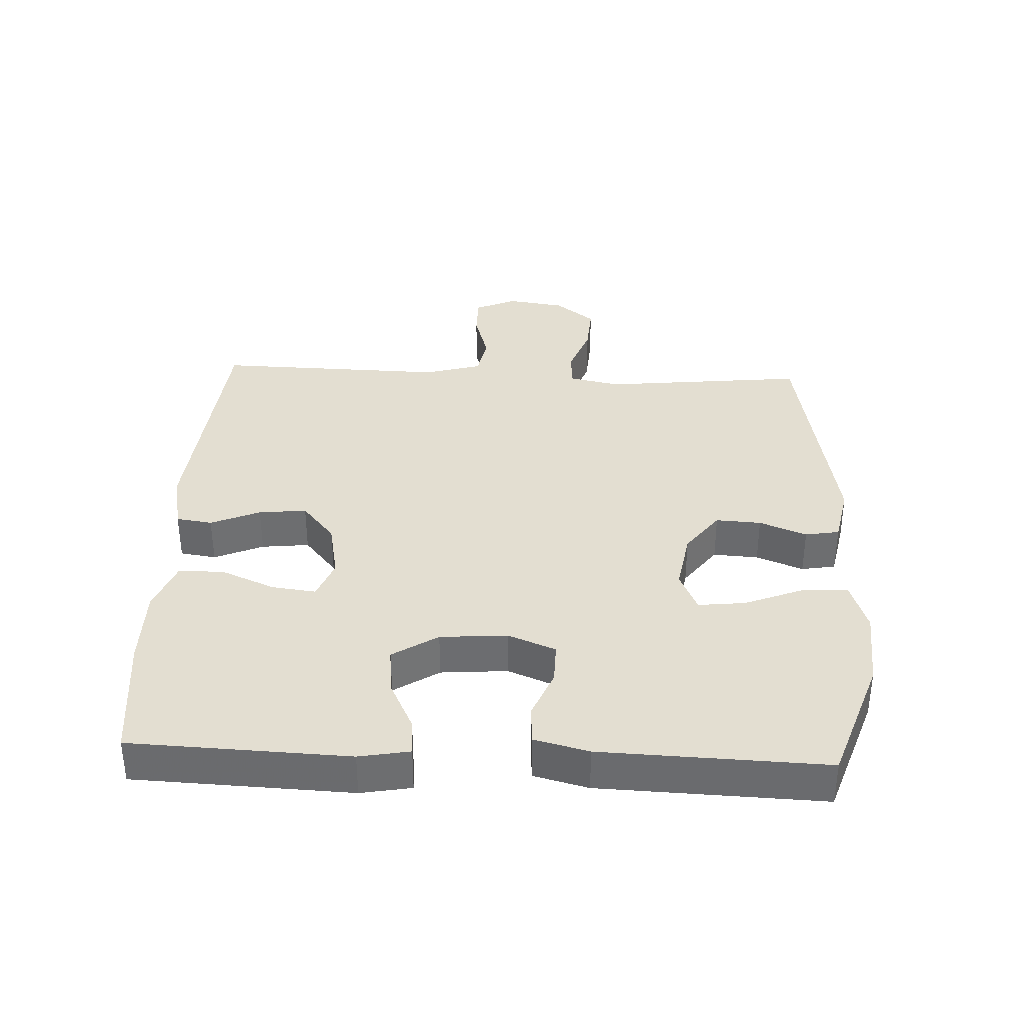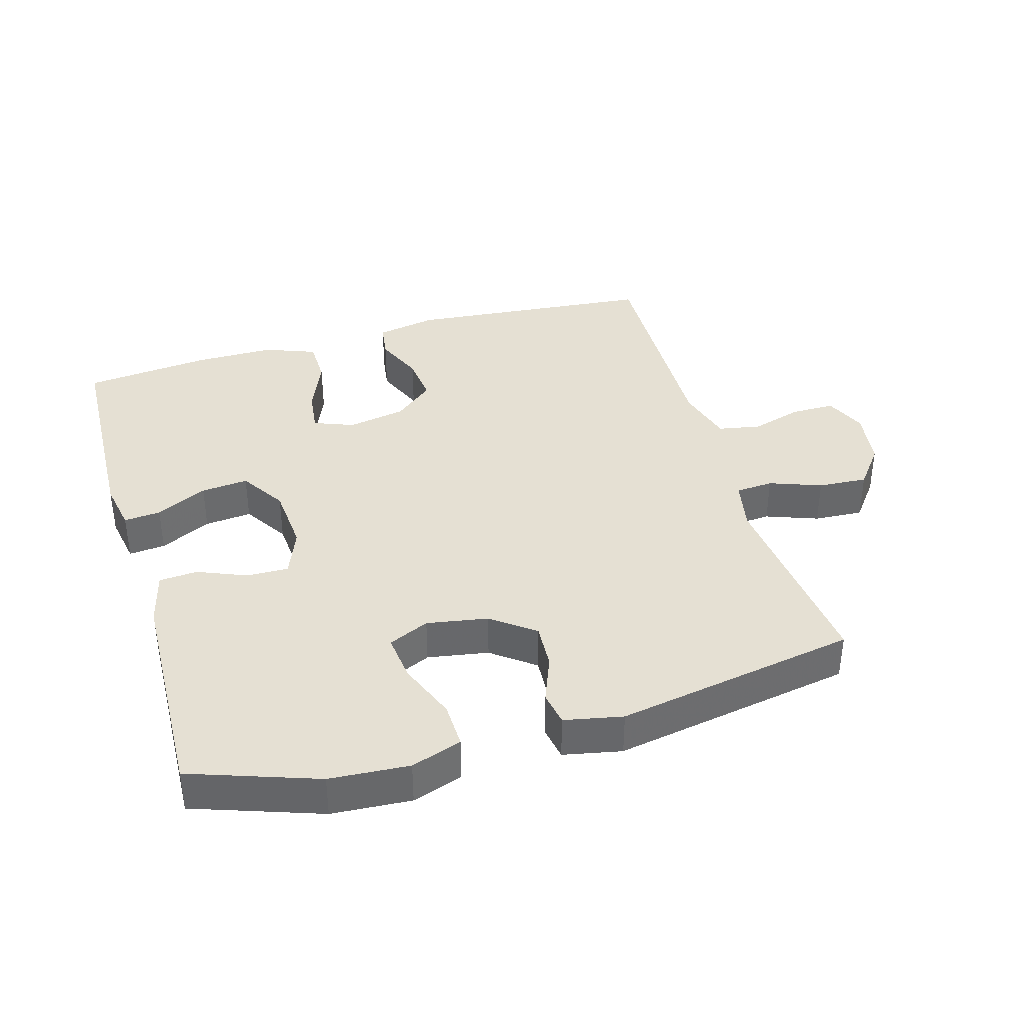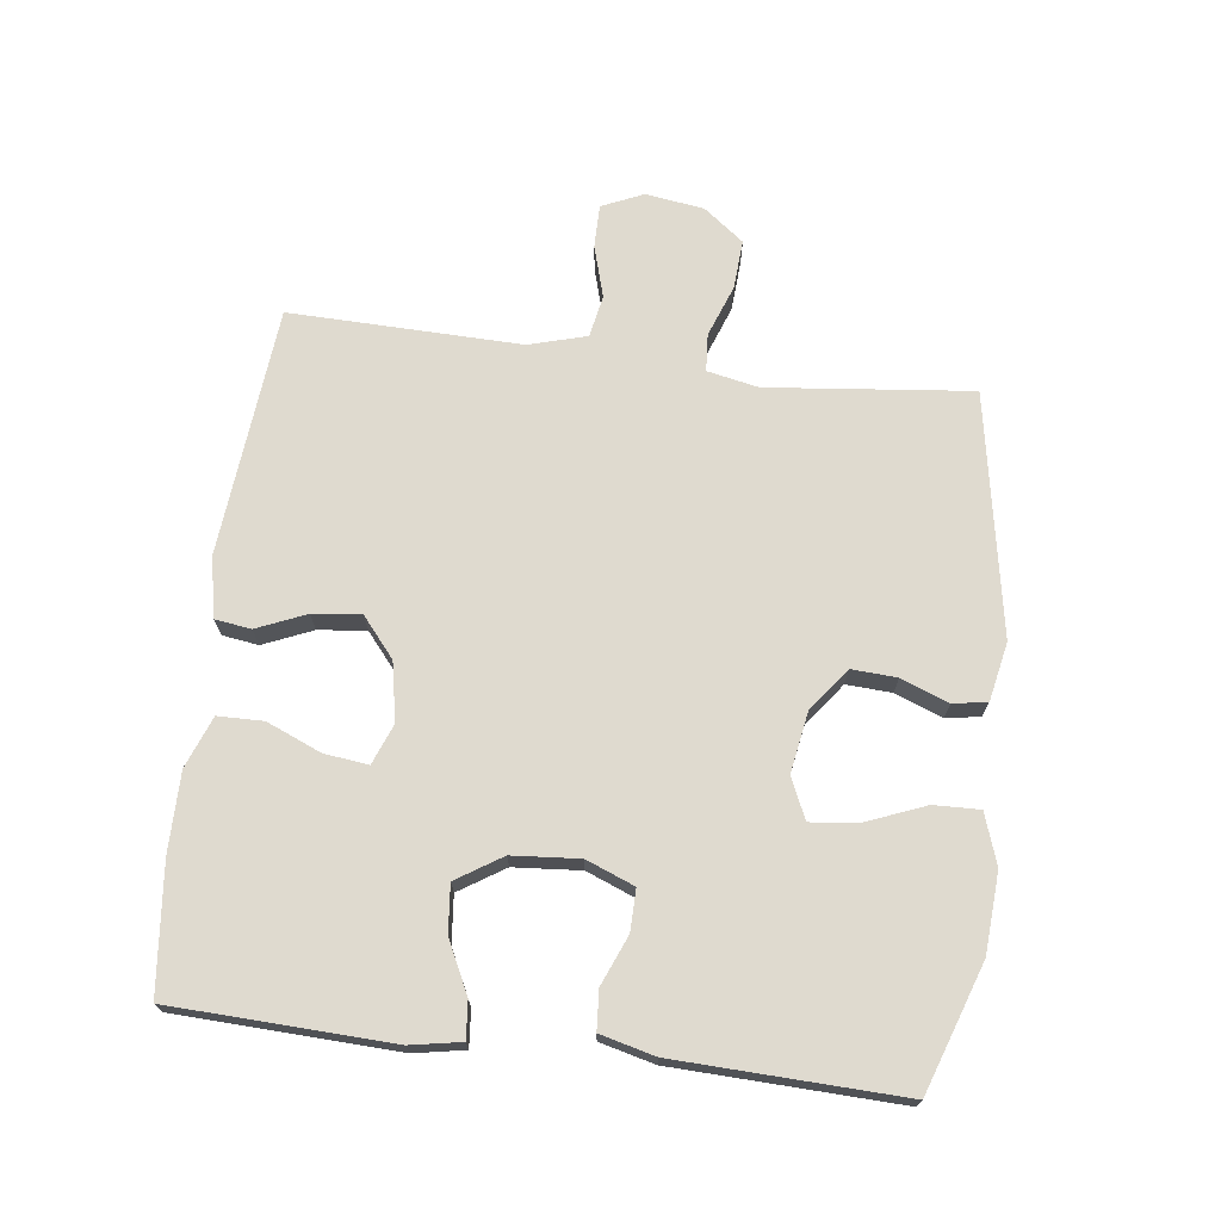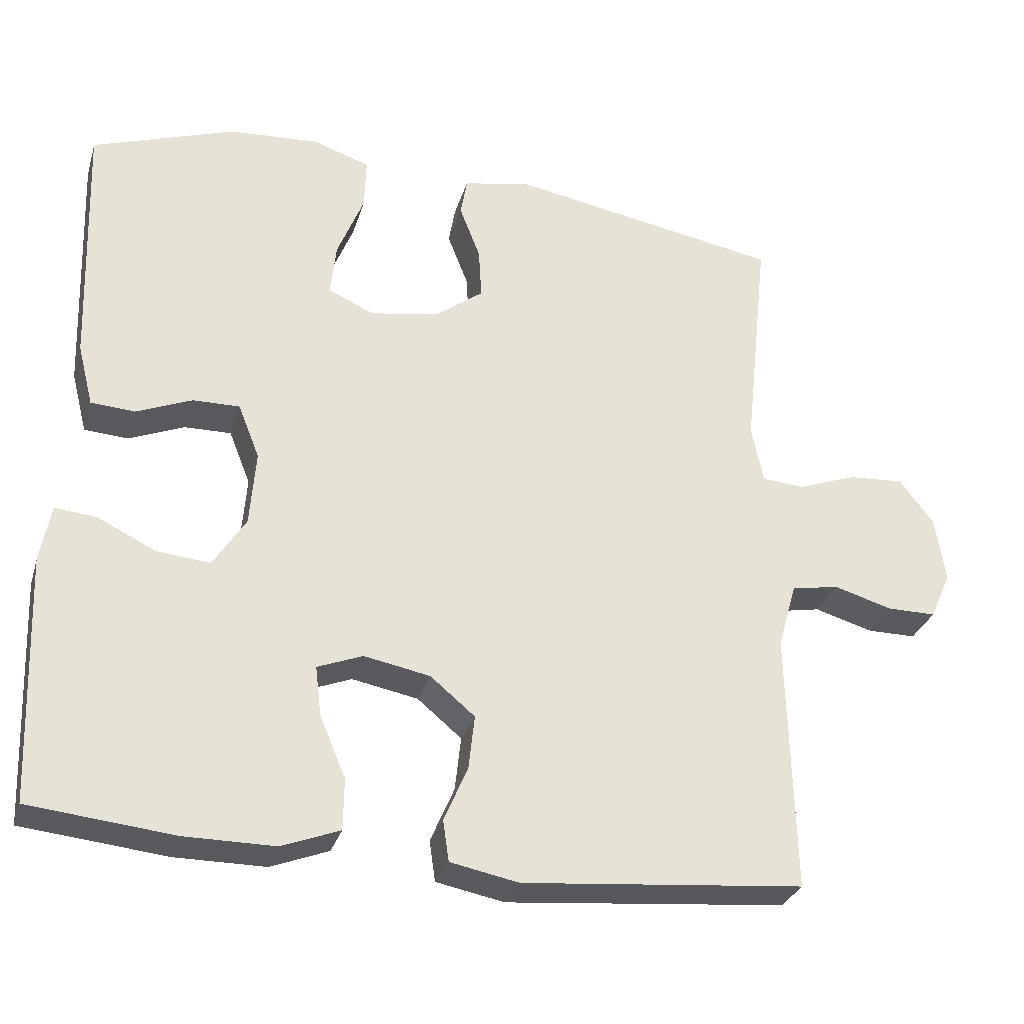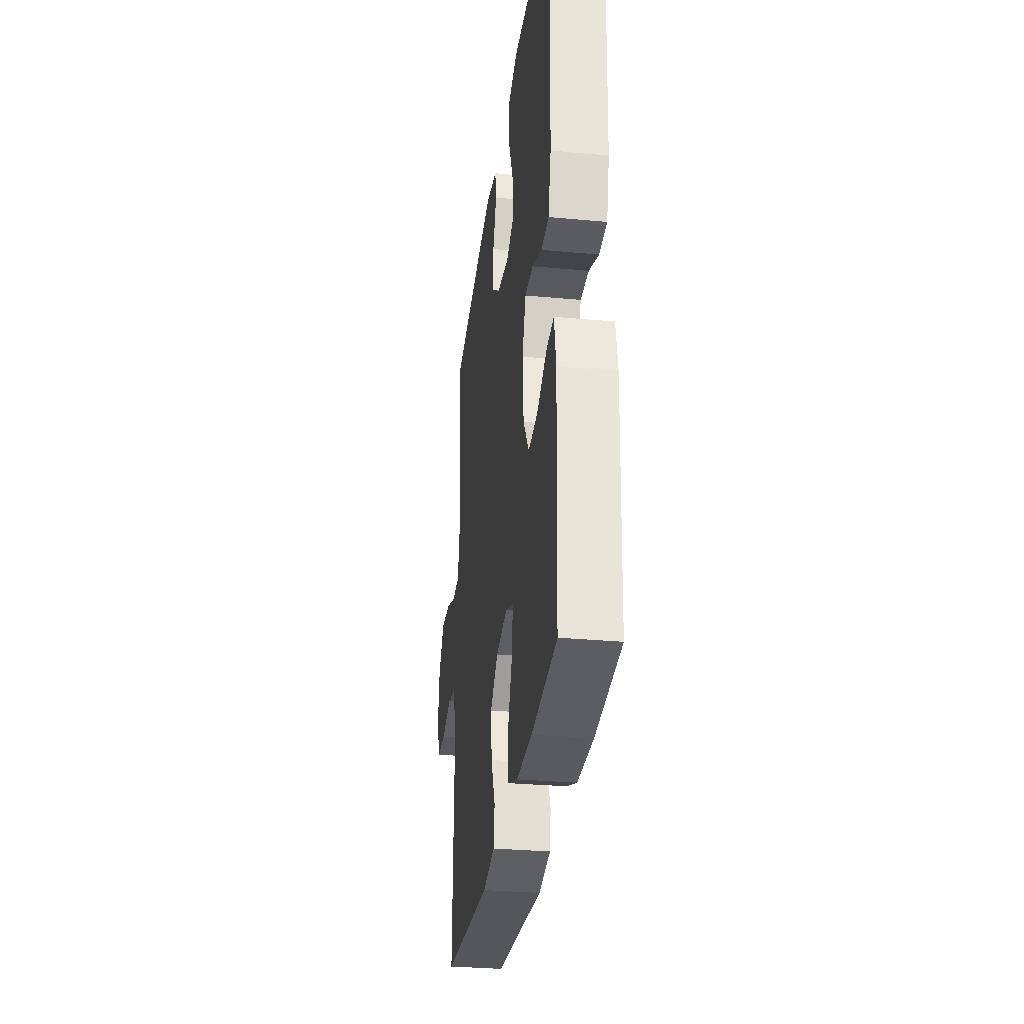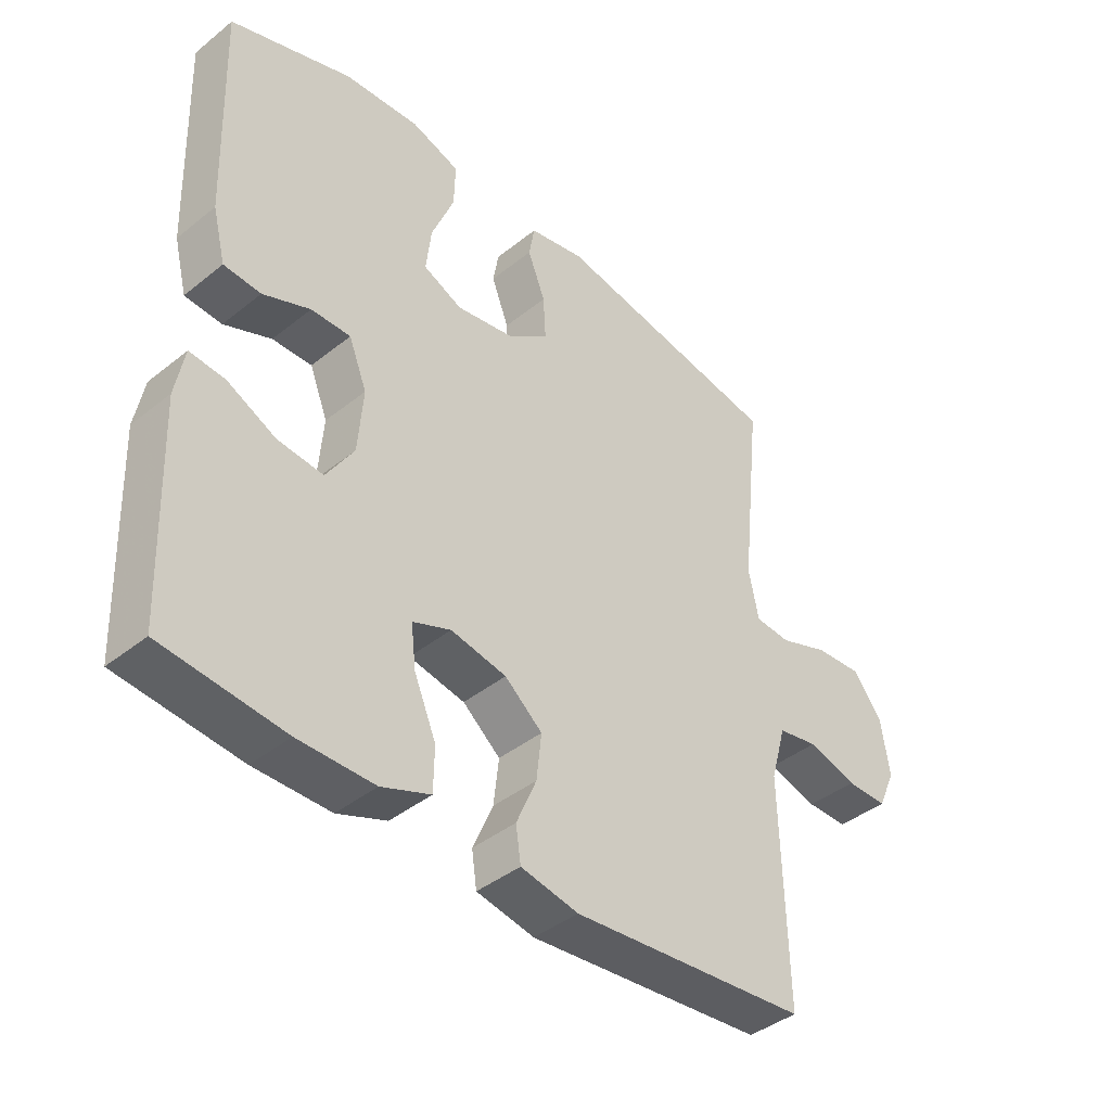
<metadata>
{"format":"obj","ext":"obj","renderer":"f3d","projection":"perspective","resolution":1024,"background":"white","views":[{"elev":36.1,"azim":-87.4,"up":"+Y"},{"elev":38.1,"azim":-16.2,"up":"+Y"},{"elev":70.9,"azim":-82.9,"up":"+Y"},{"elev":-30.2,"azim":-15.7,"up":"+Z"},{"elev":-30.7,"azim":-97.6,"up":"+Z"},{"elev":-41.3,"azim":-45.9,"up":"+Z"}]}
</metadata>
<code>
v -0.5 0.07 -0.5
v -0.513 0.07 -0.168
v -0.499 0.07 -0.091
v -0.443 0.07 -0.096
v -0.365 0.07 -0.134
v -0.293 0.07 -0.141
v -0.249 0.07 -0.072
v -0.241 0.07 0.03
v -0.27 0.07 0.103
v -0.333 0.07 0.102
v -0.408 0.07 0.071
v -0.467 0.07 0.075
v -0.488 0.07 0.158
v -0.5 0.07 0.5
v -0.307 0.07 0.567
v -0.186 0.07 0.575
v -0.109 0.07 0.549
v -0.111 0.07 0.479
v -0.147 0.07 0.389
v -0.155 0.07 0.317
v -0.093 0.07 0.289
v 0 0.07 0.305
v 0.065 0.07 0.354
v 0.061 0.07 0.423
v 0.033 0.07 0.495
v 0.042 0.07 0.547
v 0.131 0.07 0.565
v 0.5 0.07 0.5
v 0.467 0.07 0.19
v 0.483 0.07 0.112
v 0.54 0.07 0.108
v 0.619 0.07 0.137
v 0.694 0.07 0.142
v 0.741 0.07 0.081
v 0.754 0.07 -0.008
v 0.726 0.07 -0.071
v 0.66 0.07 -0.071
v 0.581 0.07 -0.048
v 0.517 0.07 -0.06
v 0.492 0.07 -0.148
v 0.495 0.07 -0.277
v 0.5 0.07 -0.5
v 0.121 0.07 -0.535
v 0.029 0.07 -0.517
v 0.021 0.07 -0.462
v 0.053 0.07 -0.387
v 0.061 0.07 -0.314
v 0.001 0.07 -0.264
v -0.088 0.07 -0.247
v -0.149 0.07 -0.271
v -0.141 0.07 -0.338
v -0.106 0.07 -0.421
v -0.107 0.07 -0.49
v -0.185 0.07 -0.52
v -0.306 0.07 -0.52
v -0.5 0 -0.5
v -0.513 0 -0.168
v -0.499 0 -0.091
v -0.443 0 -0.096
v -0.365 0 -0.134
v -0.293 0 -0.141
v -0.249 0 -0.072
v -0.241 0 0.03
v -0.27 0 0.103
v -0.333 0 0.102
v -0.408 0 0.071
v -0.467 0 0.075
v -0.488 0 0.158
v -0.5 0 0.5
v -0.307 0 0.567
v -0.186 0 0.575
v -0.109 0 0.549
v -0.111 0 0.479
v -0.147 0 0.389
v -0.155 0 0.317
v -0.093 0 0.289
v 0 0 0.305
v 0.065 0 0.354
v 0.061 0 0.423
v 0.033 0 0.495
v 0.042 0 0.547
v 0.131 0 0.565
v 0.5 0 0.5
v 0.467 0 0.19
v 0.483 0 0.112
v 0.54 0 0.108
v 0.619 0 0.137
v 0.694 0 0.142
v 0.741 0 0.081
v 0.754 0 -0.008
v 0.726 0 -0.071
v 0.66 0 -0.071
v 0.581 0 -0.048
v 0.517 0 -0.06
v 0.492 0 -0.148
v 0.495 0 -0.277
v 0.5 0 -0.5
v 0.121 0 -0.535
v 0.029 0 -0.517
v 0.021 0 -0.462
v 0.053 0 -0.387
v 0.061 0 -0.314
v 0.001 0 -0.264
v -0.088 0 -0.247
v -0.149 0 -0.271
v -0.141 0 -0.338
v -0.106 0 -0.421
v -0.107 0 -0.49
v -0.185 0 -0.52
v -0.306 0 -0.52
f 3 4 5
f 2 3 5
f 1 2 5
f 55 1 5
f 54 55 5
f 53 54 5
f 52 53 5
f 51 52 5
f 50 51 5 6
f 49 50 6 7
f 48 49 7 8
f 47 48 8 9
f 44 45 46
f 43 44 46
f 42 43 46
f 41 42 46
f 40 41 46
f 39 40 46 47
f 36 37 38
f 35 36 38
f 34 35 38
f 33 34 38
f 32 33 38
f 31 32 38
f 30 31 38 39
f 39 47 9
f 30 39 9
f 29 30 9
f 27 28 29
f 26 27 29
f 25 26 29
f 24 25 29
f 17 18 19
f 16 17 19
f 15 16 19
f 14 15 19
f 13 14 19
f 12 13 19
f 11 12 19
f 10 11 19
f 10 19 20
f 9 10 20 21
f 23 24 29
f 22 23 29
f 9 21 22 29
f 60 59 58
f 60 58 57
f 60 57 56
f 60 56 110
f 60 110 109
f 60 109 108
f 60 108 107
f 60 107 106
f 61 60 106 105
f 62 61 105 104
f 63 62 104 103
f 64 63 103 102
f 101 100 99
f 101 99 98
f 101 98 97
f 101 97 96
f 101 96 95
f 102 101 95 94
f 93 92 91
f 93 91 90
f 93 90 89
f 93 89 88
f 93 88 87
f 93 87 86
f 94 93 86 85
f 64 102 94
f 64 94 85
f 64 85 84
f 84 83 82
f 84 82 81
f 84 81 80
f 84 80 79
f 74 73 72
f 74 72 71
f 74 71 70
f 74 70 69
f 74 69 68
f 74 68 67
f 74 67 66
f 74 66 65
f 75 74 65
f 76 75 65 64
f 84 79 78
f 84 78 77
f 84 77 76 64
f 1 56 57 2
f 2 57 58 3
f 3 58 59 4
f 4 59 60 5
f 5 60 61 6
f 6 61 62 7
f 7 62 63 8
f 8 63 64 9
f 9 64 65 10
f 10 65 66 11
f 11 66 67 12
f 12 67 68 13
f 13 68 69 14
f 14 69 70 15
f 15 70 71 16
f 16 71 72 17
f 17 72 73 18
f 18 73 74 19
f 19 74 75 20
f 20 75 76 21
f 21 76 77 22
f 22 77 78 23
f 23 78 79 24
f 24 79 80 25
f 25 80 81 26
f 26 81 82 27
f 27 82 83 28
f 28 83 84 29
f 29 84 85 30
f 30 85 86 31
f 31 86 87 32
f 32 87 88 33
f 33 88 89 34
f 34 89 90 35
f 35 90 91 36
f 36 91 92 37
f 37 92 93 38
f 38 93 94 39
f 39 94 95 40
f 40 95 96 41
f 41 96 97 42
f 42 97 98 43
f 43 98 99 44
f 44 99 100 45
f 45 100 101 46
f 46 101 102 47
f 47 102 103 48
f 48 103 104 49
f 49 104 105 50
f 50 105 106 51
f 51 106 107 52
f 52 107 108 53
f 53 108 109 54
f 54 109 110 55
f 55 110 56 1

</code>
